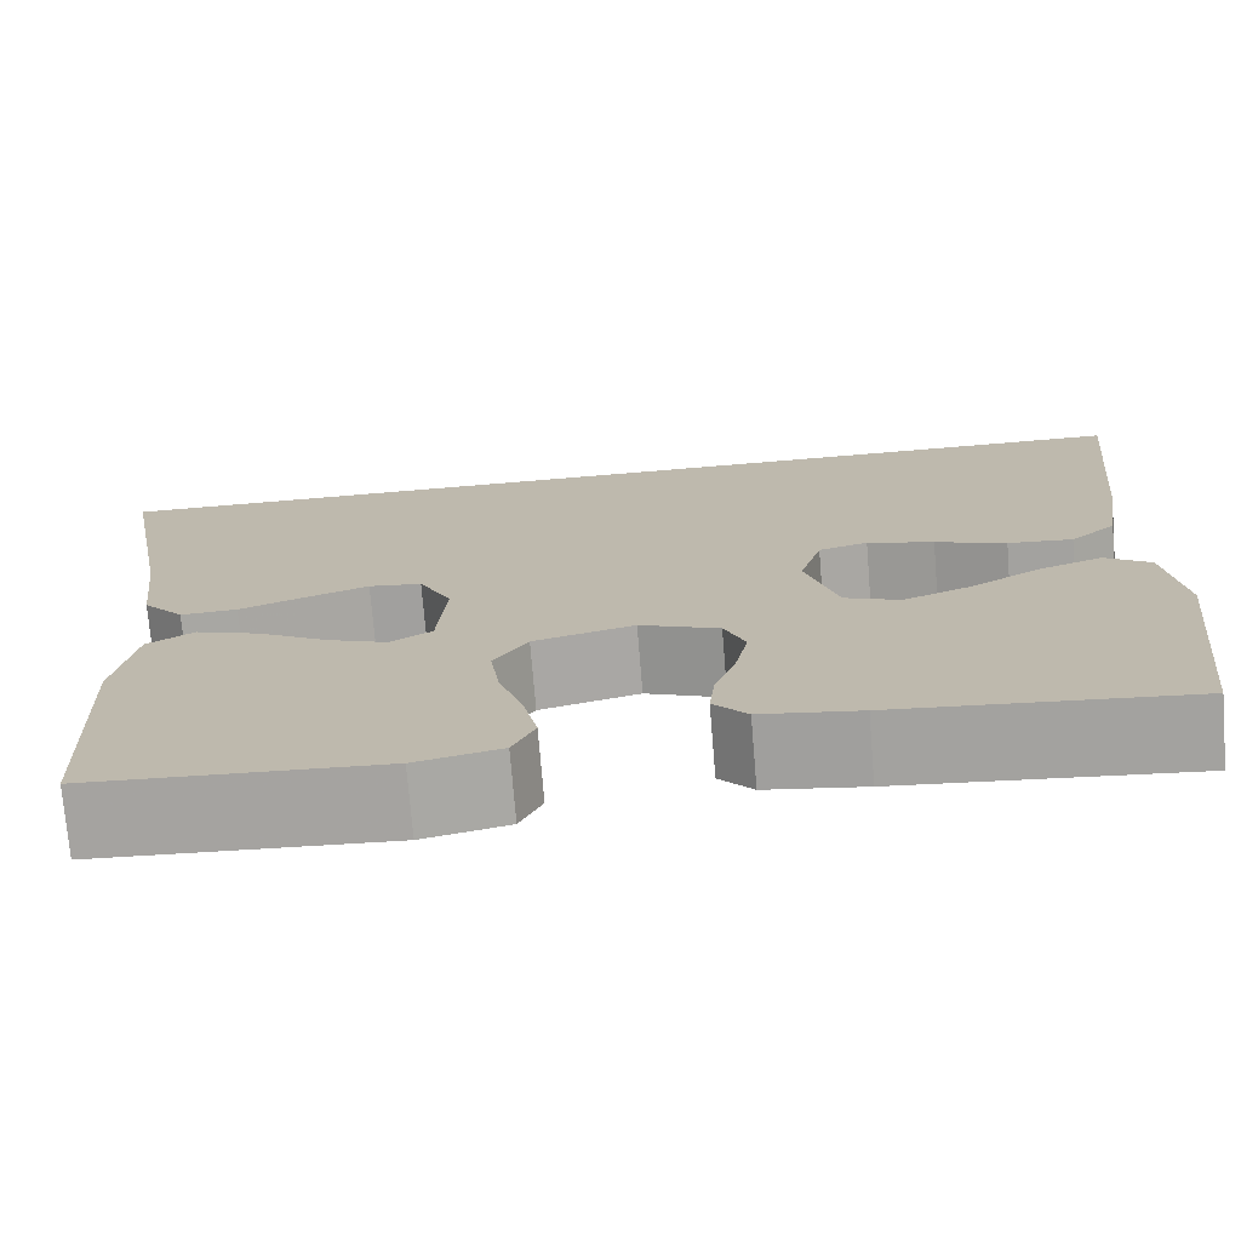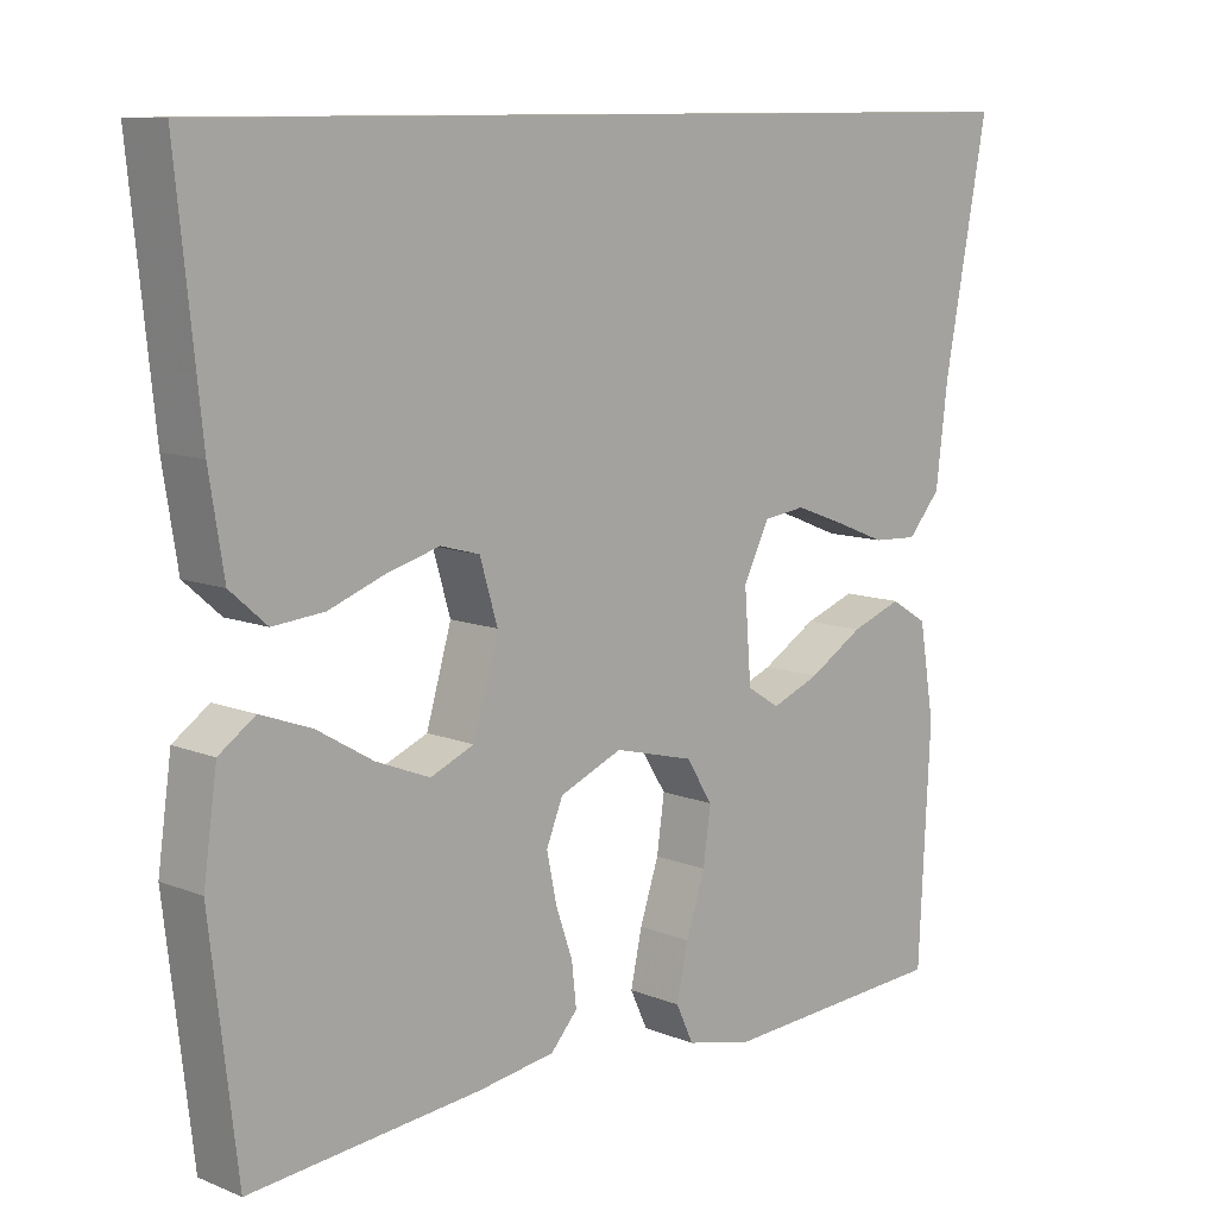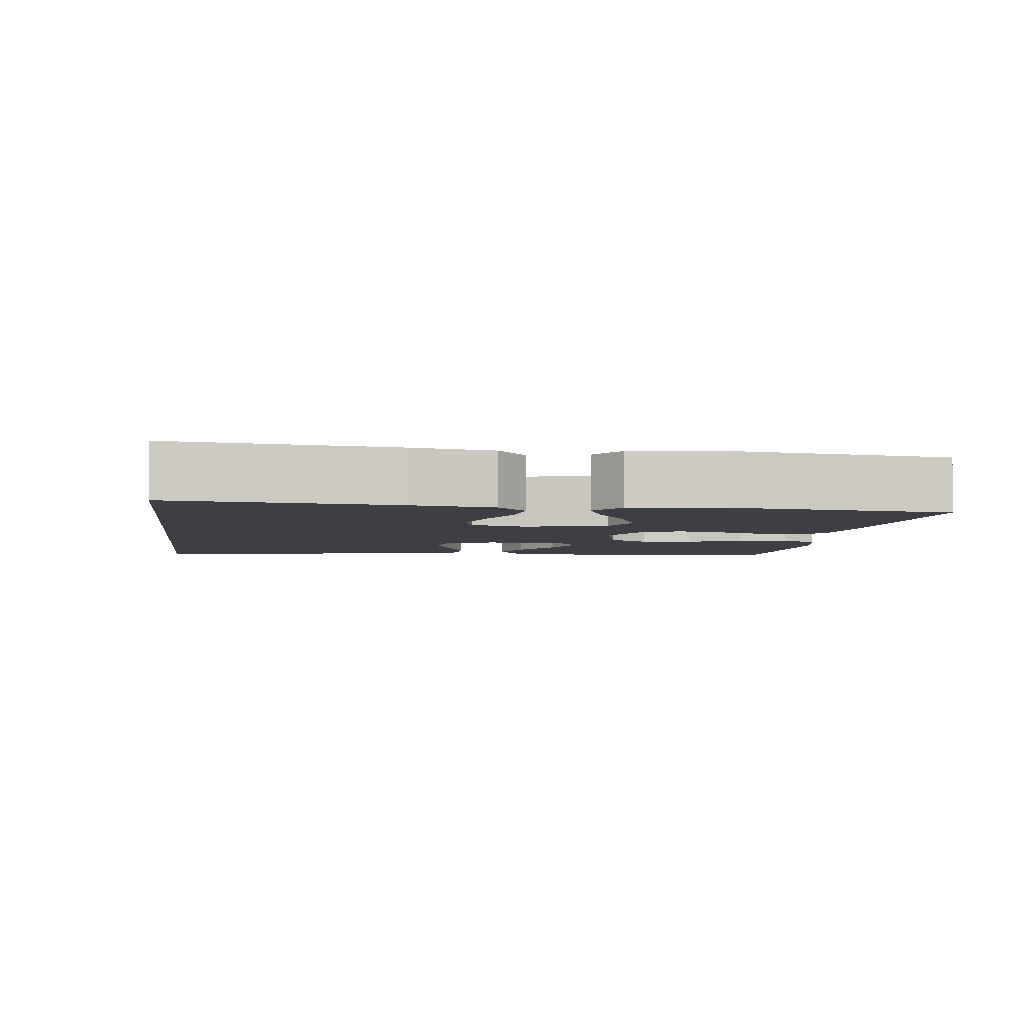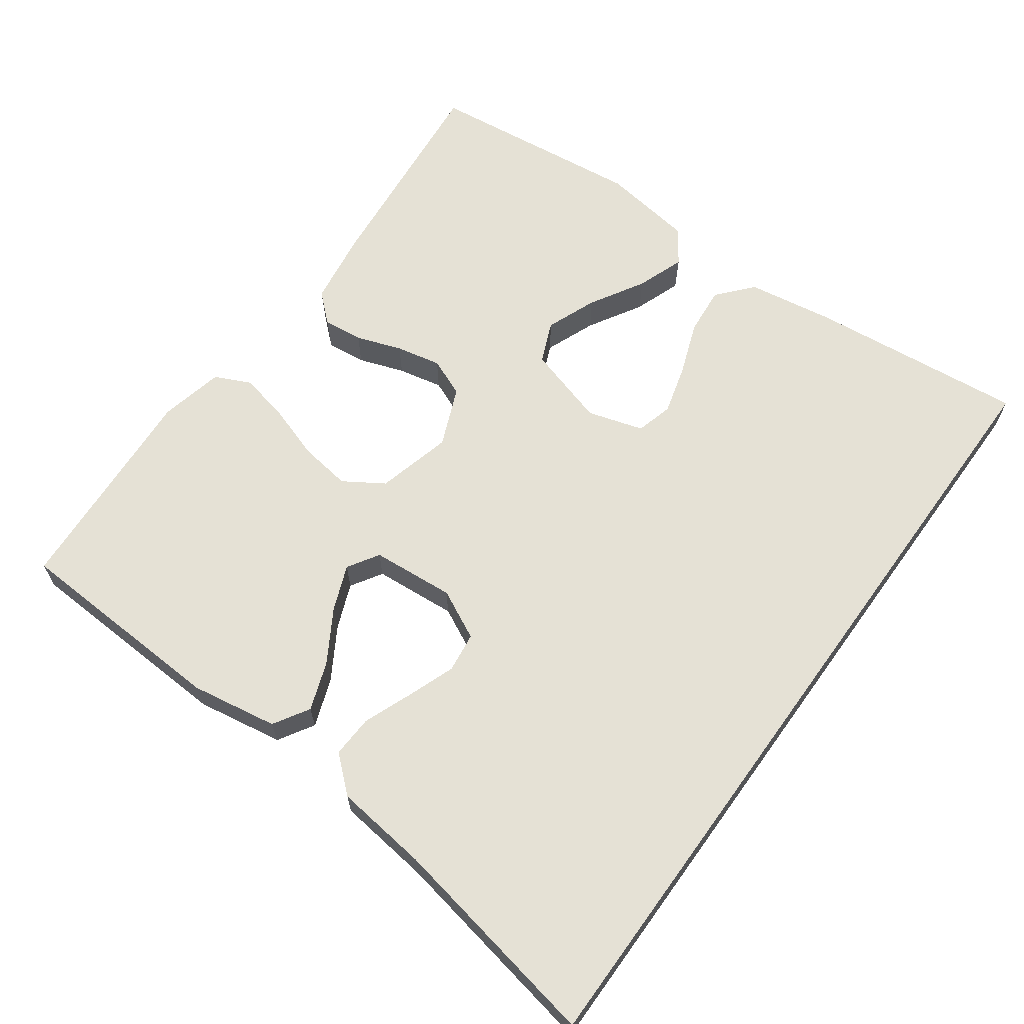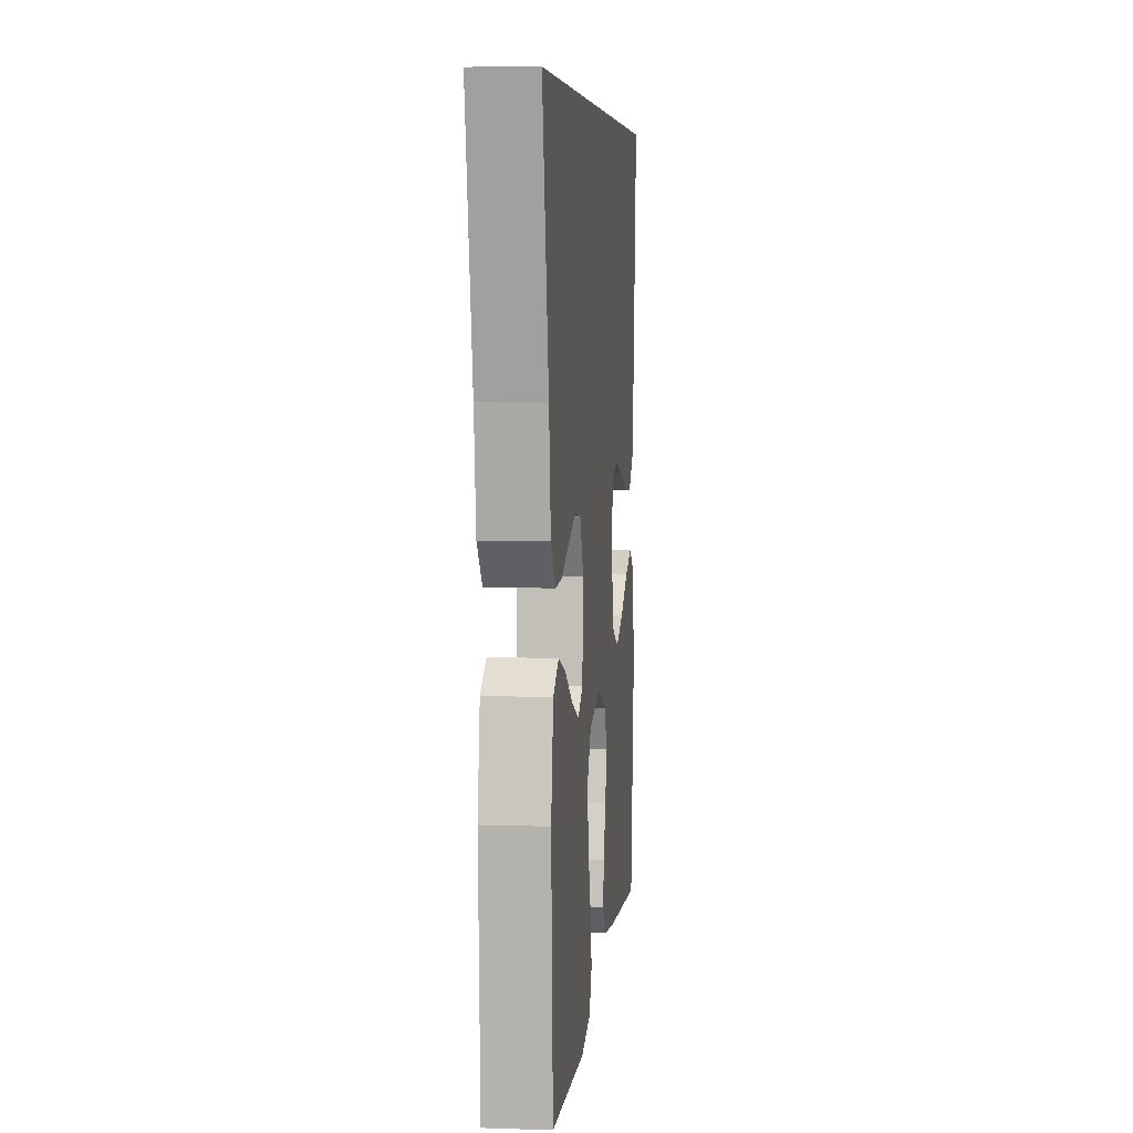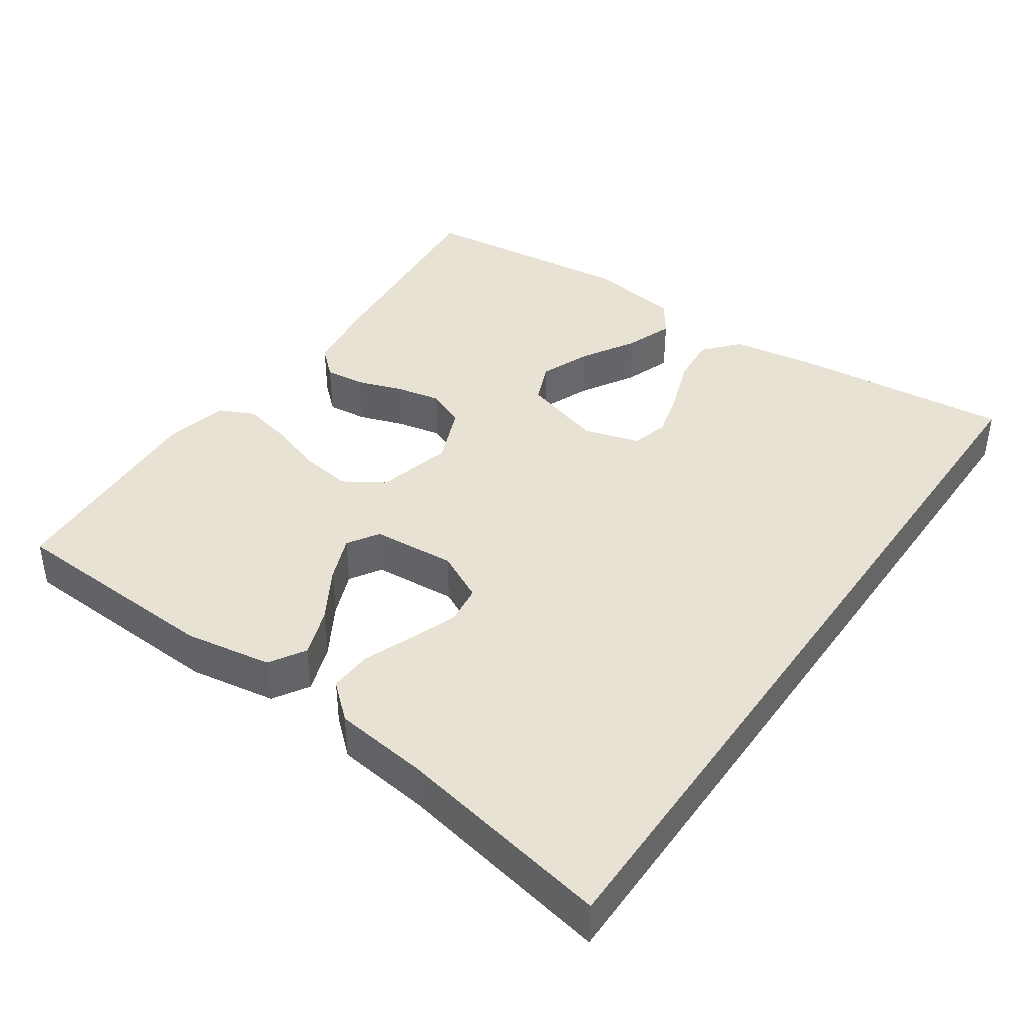
<metadata>
{"format":"obj","ext":"obj","renderer":"f3d","projection":"perspective","resolution":1024,"background":"white","views":[{"elev":-73.9,"azim":4.7,"up":"+Z"},{"elev":10.3,"azim":135.3,"up":"+Z"},{"elev":-4.4,"azim":82.1,"up":"+Y"},{"elev":65.0,"azim":-54.2,"up":"+Y"},{"elev":6.3,"azim":-84.3,"up":"+Z"},{"elev":40.8,"azim":-55.3,"up":"+Y"}]}
</metadata>
<code>
v -0.5 0.07 -0.5
v -0.515 0.07 -0.2
v -0.495 0.07 -0.08
v -0.446 0.07 -0.05
v -0.379 0.07 -0.074
v -0.307 0.07 -0.117
v -0.244 0.07 -0.142
v -0.201 0.07 -0.115
v -0.192 0.07 0
v -0.226 0.07 0.068
v -0.281 0.07 0.075
v -0.346 0.07 0.051
v -0.414 0.07 0.024
v -0.473 0.07 0.021
v -0.516 0.07 0.07
v -0.532 0.07 0.2
v -0.589 0.07 0.5
v 0.551 0.07 0.5
v 0.52 0.07 0.2
v 0.501 0.07 0.081
v 0.453 0.07 0.039
v 0.386 0.07 0.045
v 0.313 0.07 0.072
v 0.244 0.07 0.091
v 0.193 0.07 0.077
v 0.17 0.07 0
v 0.203 0.07 -0.112
v 0.26 0.07 -0.136
v 0.33 0.07 -0.108
v 0.404 0.07 -0.064
v 0.47 0.07 -0.04
v 0.517 0.07 -0.073
v 0.535 0.07 -0.2
v 0.5 0.07 -0.5
v 0.2 0.07 -0.472
v 0.098 0.07 -0.457
v 0.063 0.07 -0.418
v 0.069 0.07 -0.363
v 0.091 0.07 -0.3
v 0.104 0.07 -0.238
v 0.082 0.07 -0.185
v 0 0.07 -0.151
v -0.104 0.07 -0.178
v -0.139 0.07 -0.233
v -0.129 0.07 -0.304
v -0.104 0.07 -0.379
v -0.089 0.07 -0.448
v -0.112 0.07 -0.497
v -0.2 0.07 -0.517
v -0.5 0 -0.5
v -0.515 0 -0.2
v -0.495 0 -0.08
v -0.446 0 -0.05
v -0.379 0 -0.074
v -0.307 0 -0.117
v -0.244 0 -0.142
v -0.201 0 -0.115
v -0.192 0 0
v -0.226 0 0.068
v -0.281 0 0.075
v -0.346 0 0.051
v -0.414 0 0.024
v -0.473 0 0.021
v -0.516 0 0.07
v -0.532 0 0.2
v -0.589 0 0.5
v 0.551 0 0.5
v 0.52 0 0.2
v 0.501 0 0.081
v 0.453 0 0.039
v 0.386 0 0.045
v 0.313 0 0.072
v 0.244 0 0.091
v 0.193 0 0.077
v 0.17 0 0
v 0.203 0 -0.112
v 0.26 0 -0.136
v 0.33 0 -0.108
v 0.404 0 -0.064
v 0.47 0 -0.04
v 0.517 0 -0.073
v 0.535 0 -0.2
v 0.5 0 -0.5
v 0.2 0 -0.472
v 0.098 0 -0.457
v 0.063 0 -0.418
v 0.069 0 -0.363
v 0.091 0 -0.3
v 0.104 0 -0.238
v 0.082 0 -0.185
v 0 0 -0.151
v -0.104 0 -0.178
v -0.139 0 -0.233
v -0.129 0 -0.304
v -0.104 0 -0.379
v -0.089 0 -0.448
v -0.112 0 -0.497
v -0.2 0 -0.517
f 4 5 6
f 3 4 6
f 2 3 6
f 1 2 6
f 49 1 6
f 48 49 6
f 47 48 6
f 46 47 6
f 45 46 6
f 44 45 6 7
f 43 44 7 8
f 42 43 8 9
f 41 42 9 10
f 37 38 39
f 36 37 39
f 35 36 39
f 34 35 39
f 33 34 39
f 32 33 39
f 31 32 39
f 30 31 39
f 29 30 39
f 28 29 39 40
f 27 28 40 41
f 21 22 23
f 20 21 23
f 19 20 23
f 18 19 23
f 17 18 23
f 17 23 24
f 16 17 24 25
f 14 15 16
f 13 14 16
f 12 13 16
f 11 12 16
f 10 11 16 25
f 26 27 41 10
f 10 25 26
f 55 54 53
f 55 53 52
f 55 52 51
f 55 51 50
f 55 50 98
f 55 98 97
f 55 97 96
f 55 96 95
f 55 95 94
f 56 55 94 93
f 57 56 93 92
f 58 57 92 91
f 59 58 91 90
f 88 87 86
f 88 86 85
f 88 85 84
f 88 84 83
f 88 83 82
f 88 82 81
f 88 81 80
f 88 80 79
f 88 79 78
f 89 88 78 77
f 90 89 77 76
f 72 71 70
f 72 70 69
f 72 69 68
f 72 68 67
f 72 67 66
f 73 72 66
f 74 73 66 65
f 65 64 63
f 65 63 62
f 65 62 61
f 65 61 60
f 74 65 60 59
f 59 90 76 75
f 75 74 59
f 1 50 51 2
f 2 51 52 3
f 3 52 53 4
f 4 53 54 5
f 5 54 55 6
f 6 55 56 7
f 7 56 57 8
f 8 57 58 9
f 9 58 59 10
f 10 59 60 11
f 11 60 61 12
f 12 61 62 13
f 13 62 63 14
f 14 63 64 15
f 15 64 65 16
f 16 65 66 17
f 17 66 67 18
f 18 67 68 19
f 19 68 69 20
f 20 69 70 21
f 21 70 71 22
f 22 71 72 23
f 23 72 73 24
f 24 73 74 25
f 25 74 75 26
f 26 75 76 27
f 27 76 77 28
f 28 77 78 29
f 29 78 79 30
f 30 79 80 31
f 31 80 81 32
f 32 81 82 33
f 33 82 83 34
f 34 83 84 35
f 35 84 85 36
f 36 85 86 37
f 37 86 87 38
f 38 87 88 39
f 39 88 89 40
f 40 89 90 41
f 41 90 91 42
f 42 91 92 43
f 43 92 93 44
f 44 93 94 45
f 45 94 95 46
f 46 95 96 47
f 47 96 97 48
f 48 97 98 49
f 49 98 50 1

</code>
